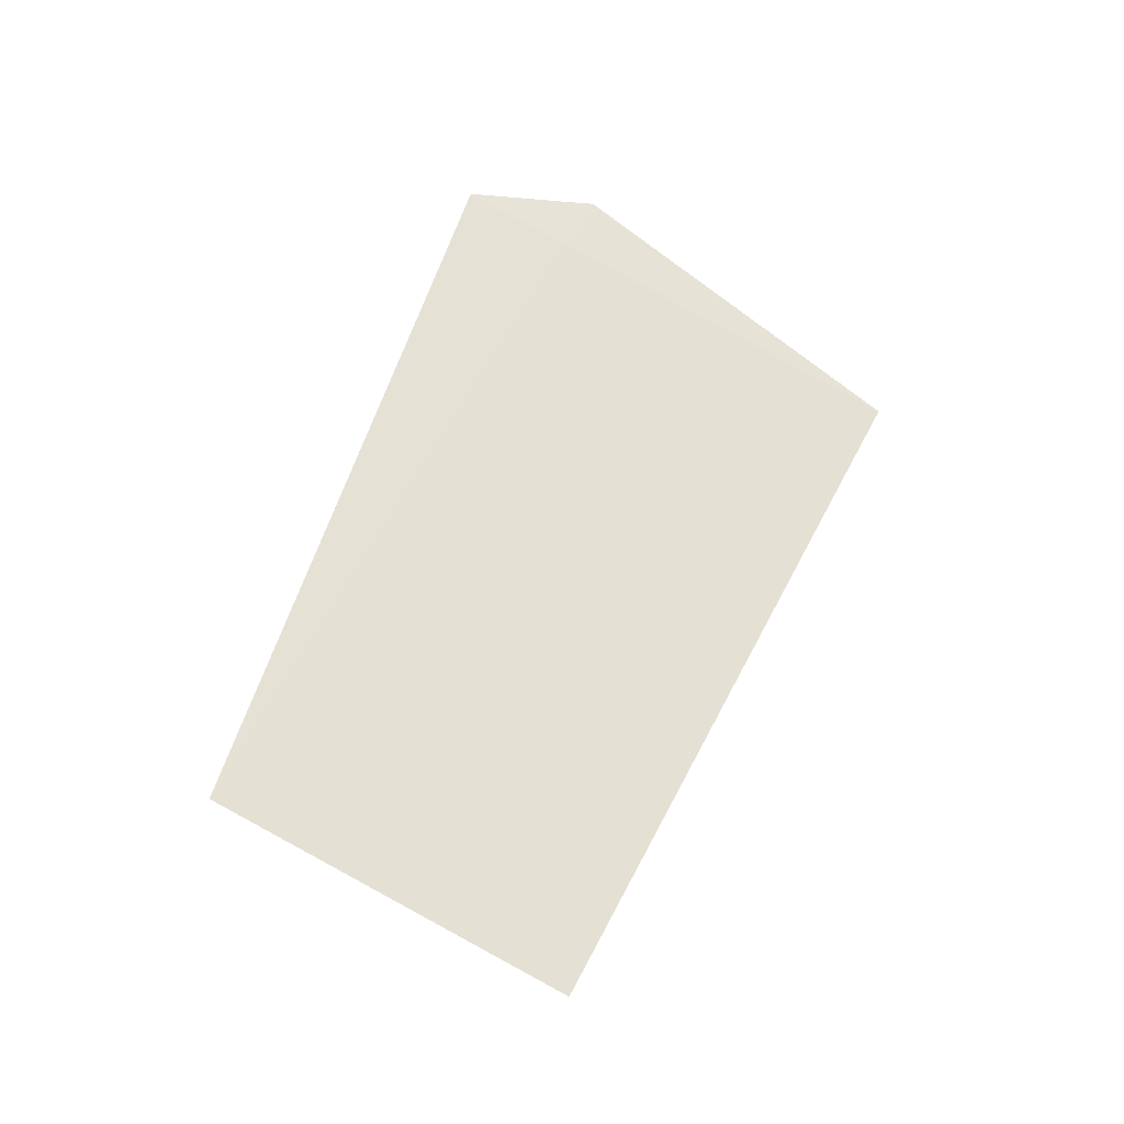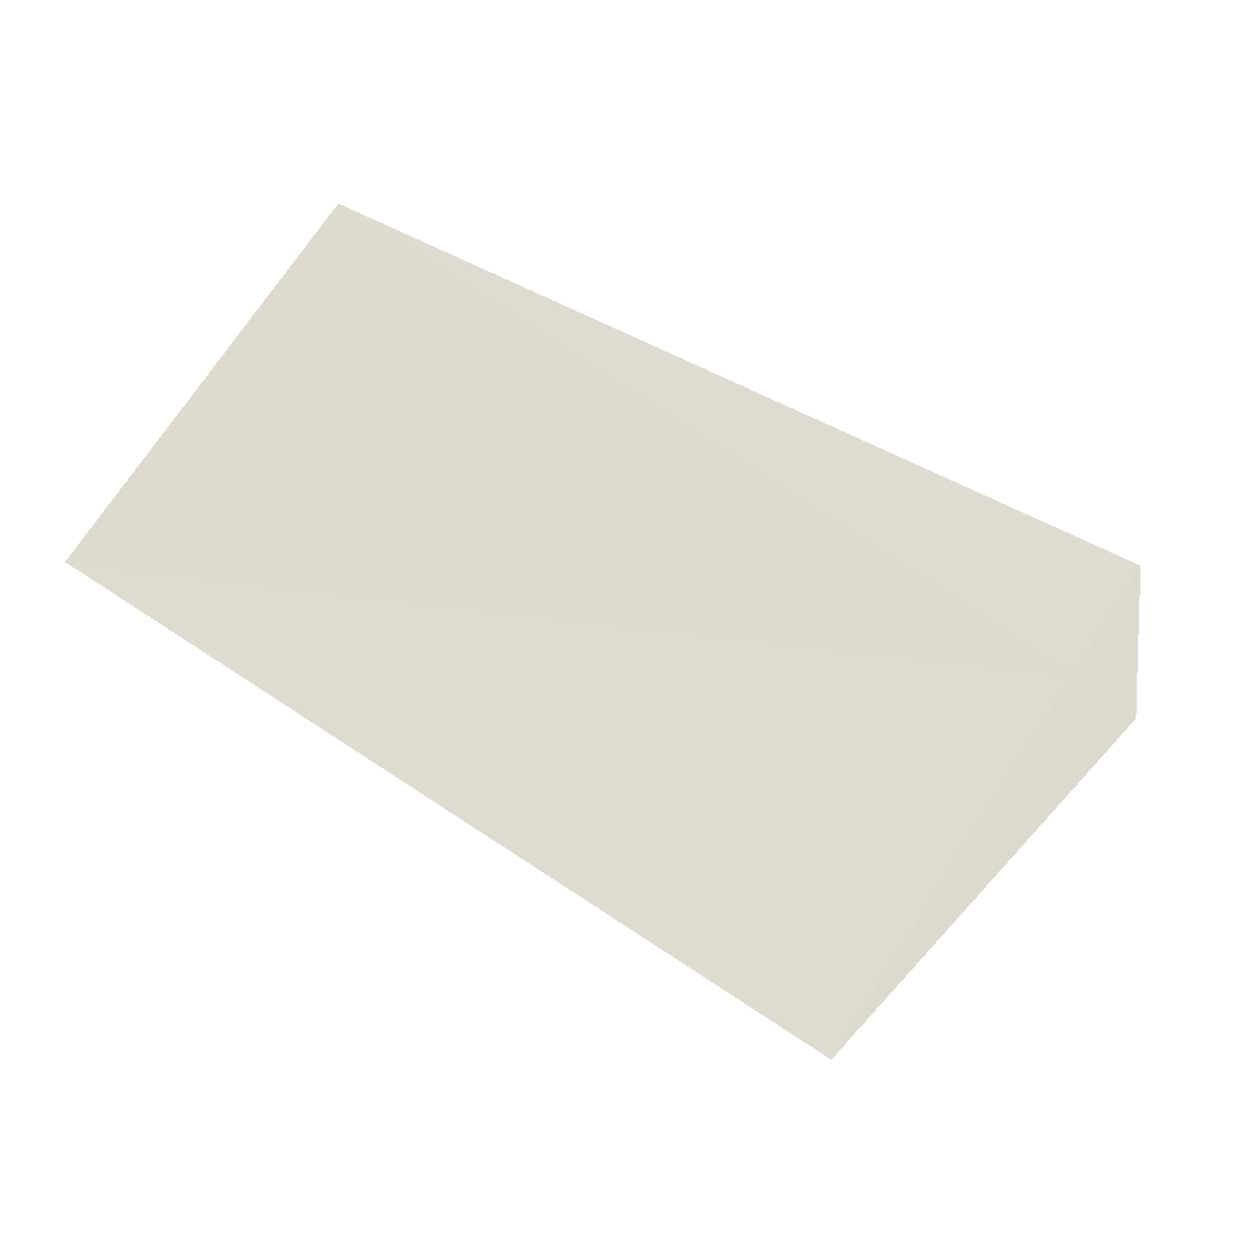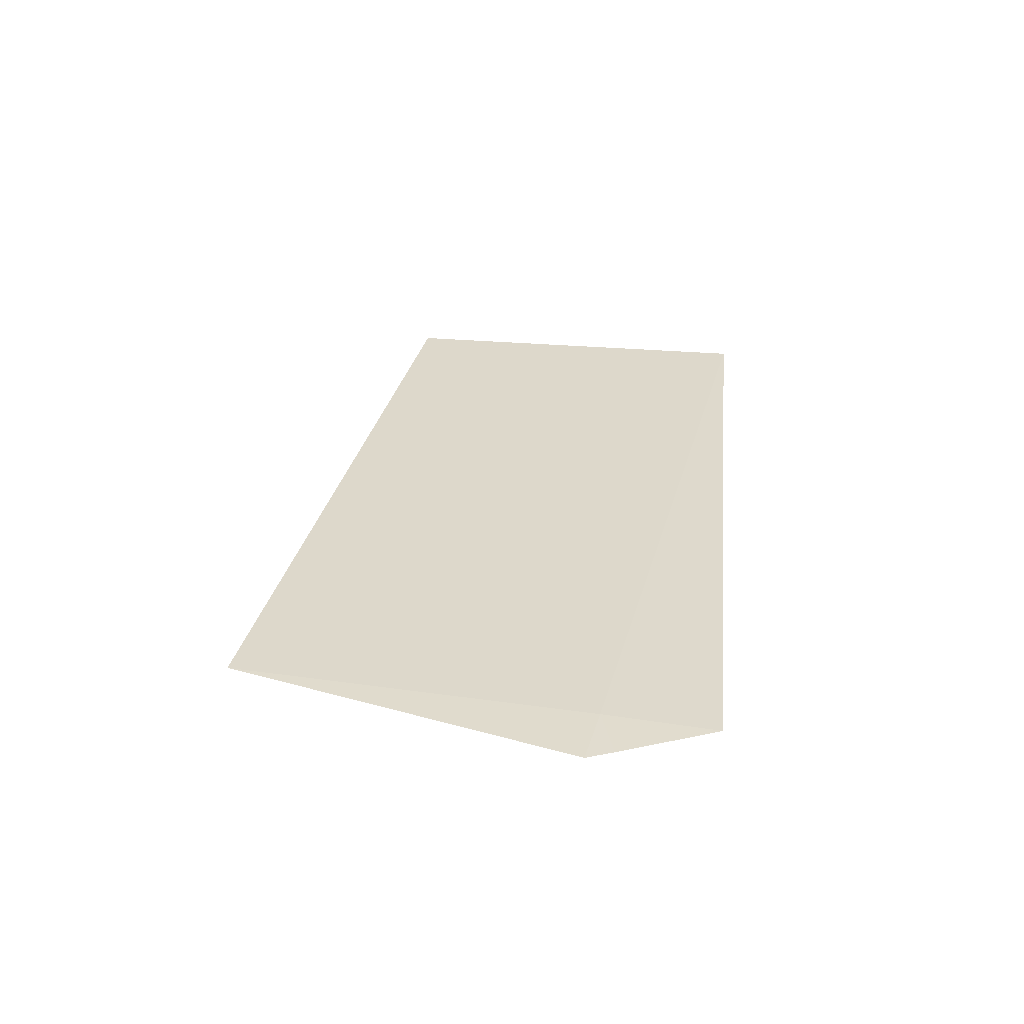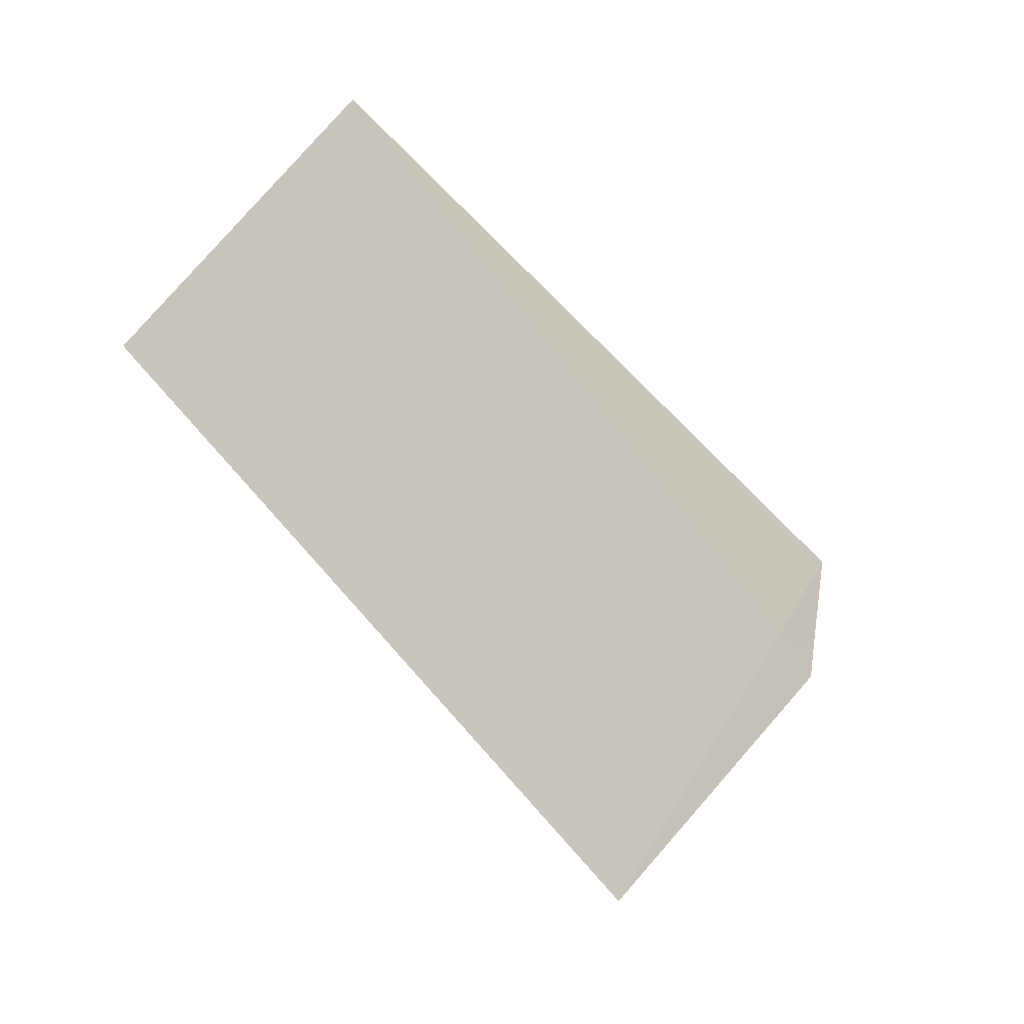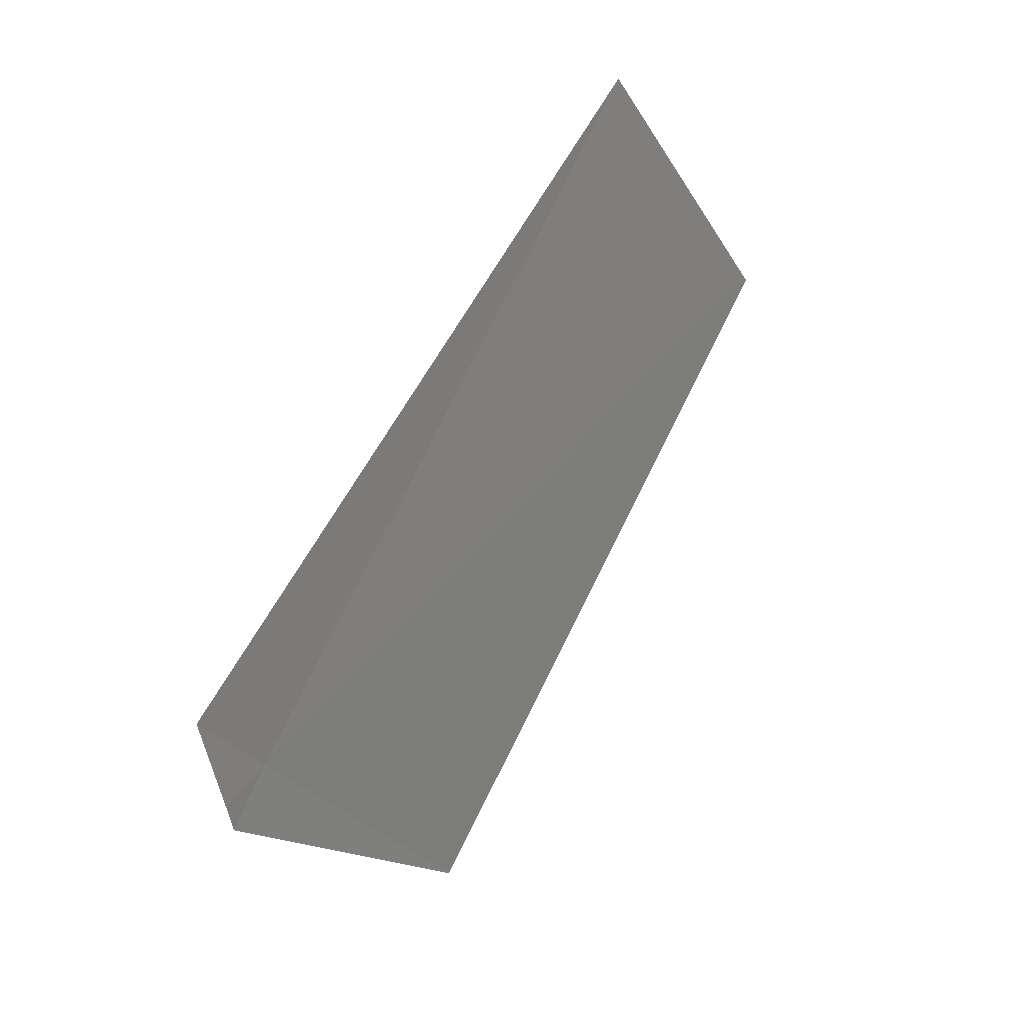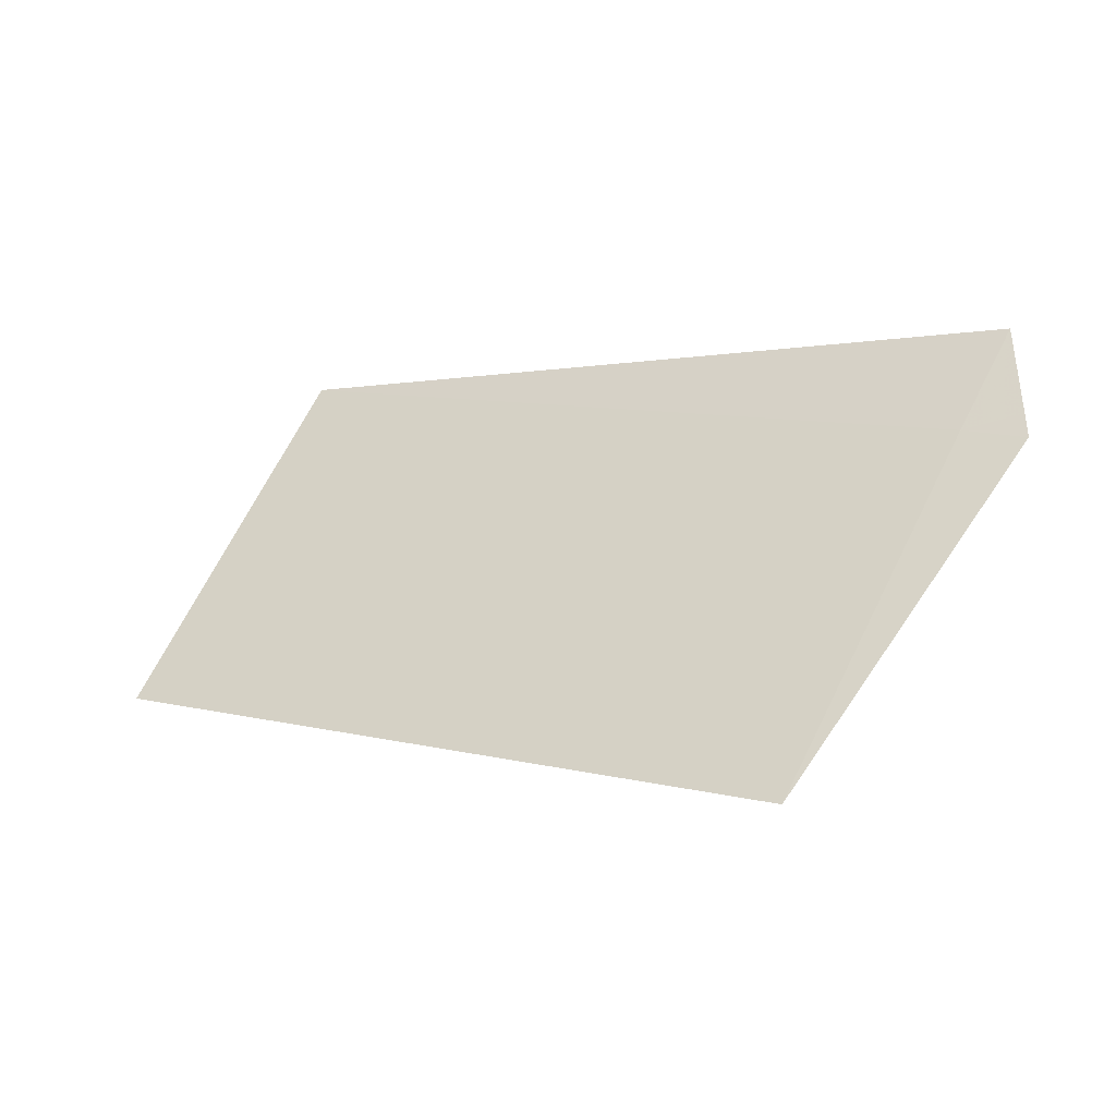
<metadata>
{"format":"obj","ext":"obj","renderer":"f3d","projection":"perspective","resolution":1024,"background":"white","views":[{"elev":79.3,"azim":-93.5,"up":"+Z"},{"elev":-26.5,"azim":5.2,"up":"+Y"},{"elev":18.3,"azim":72.7,"up":"+Z"},{"elev":-26.0,"azim":-27.4,"up":"+Y"},{"elev":41.4,"azim":138.4,"up":"+Y"},{"elev":-51.3,"azim":38.1,"up":"+Y"}]}
</metadata>
<code>
v 14.33 -20.55 16.35
v 14.39 -20.59 16.32
v 14.07 -20.95 16.35
v 14.39 -20.56 16.33
v 14.4 -20.43 16.34
v 13.6 -20.09 16.58
v 13.35 -20.5 16.57
f 1 2 4
f 1 4 5
f 1 7 3
f 1 6 7
f 1 3 2
f 1 5 6

</code>
